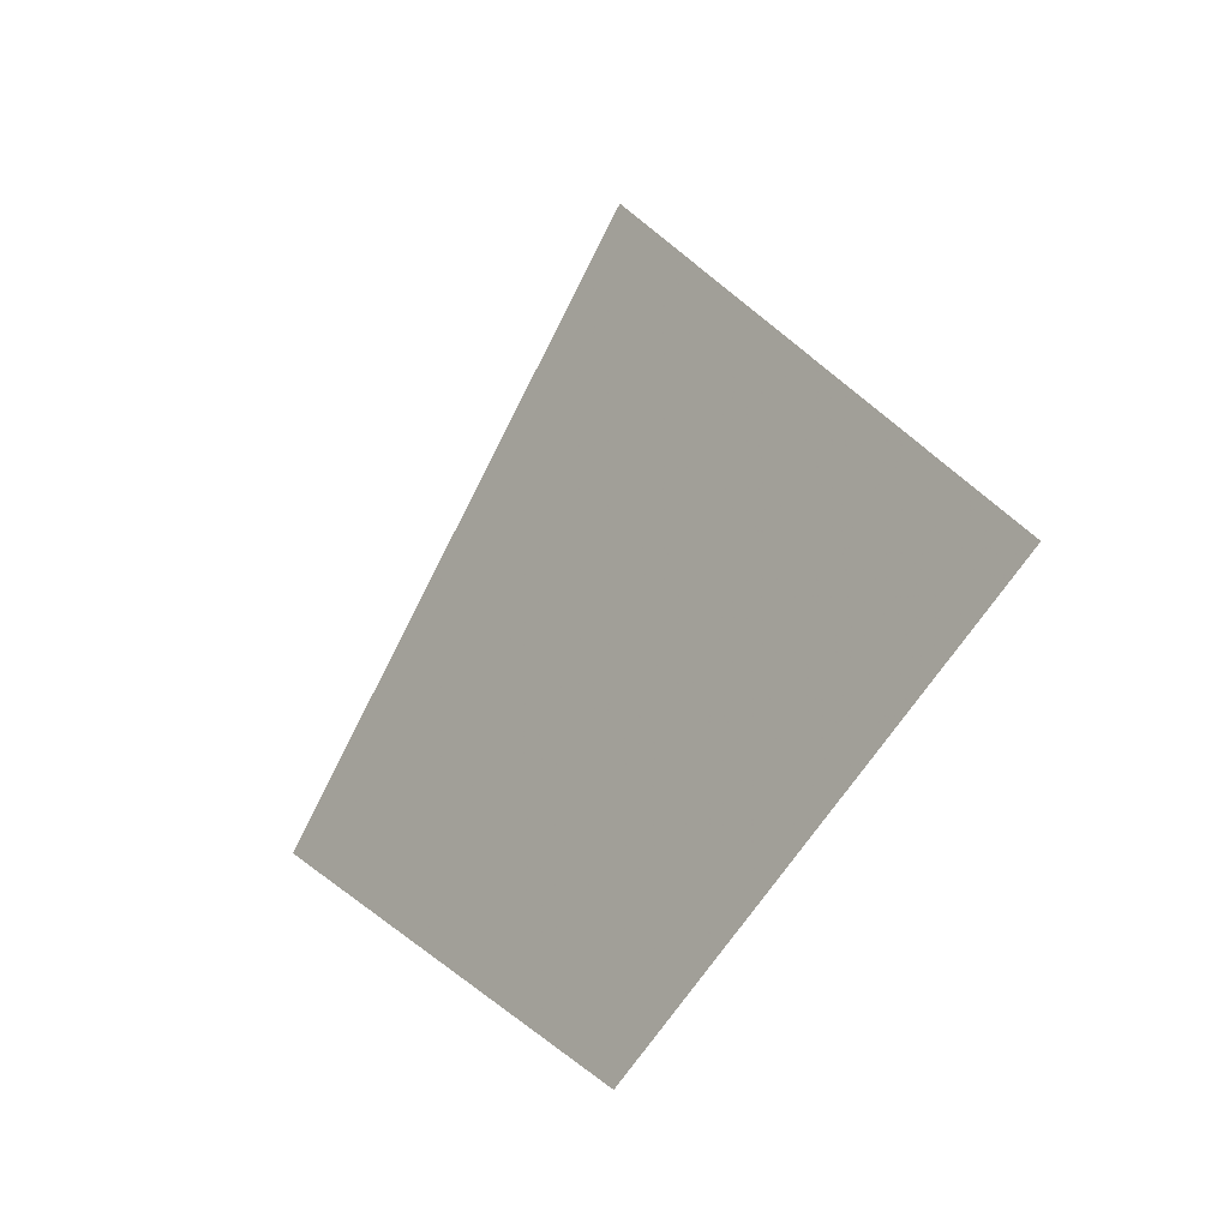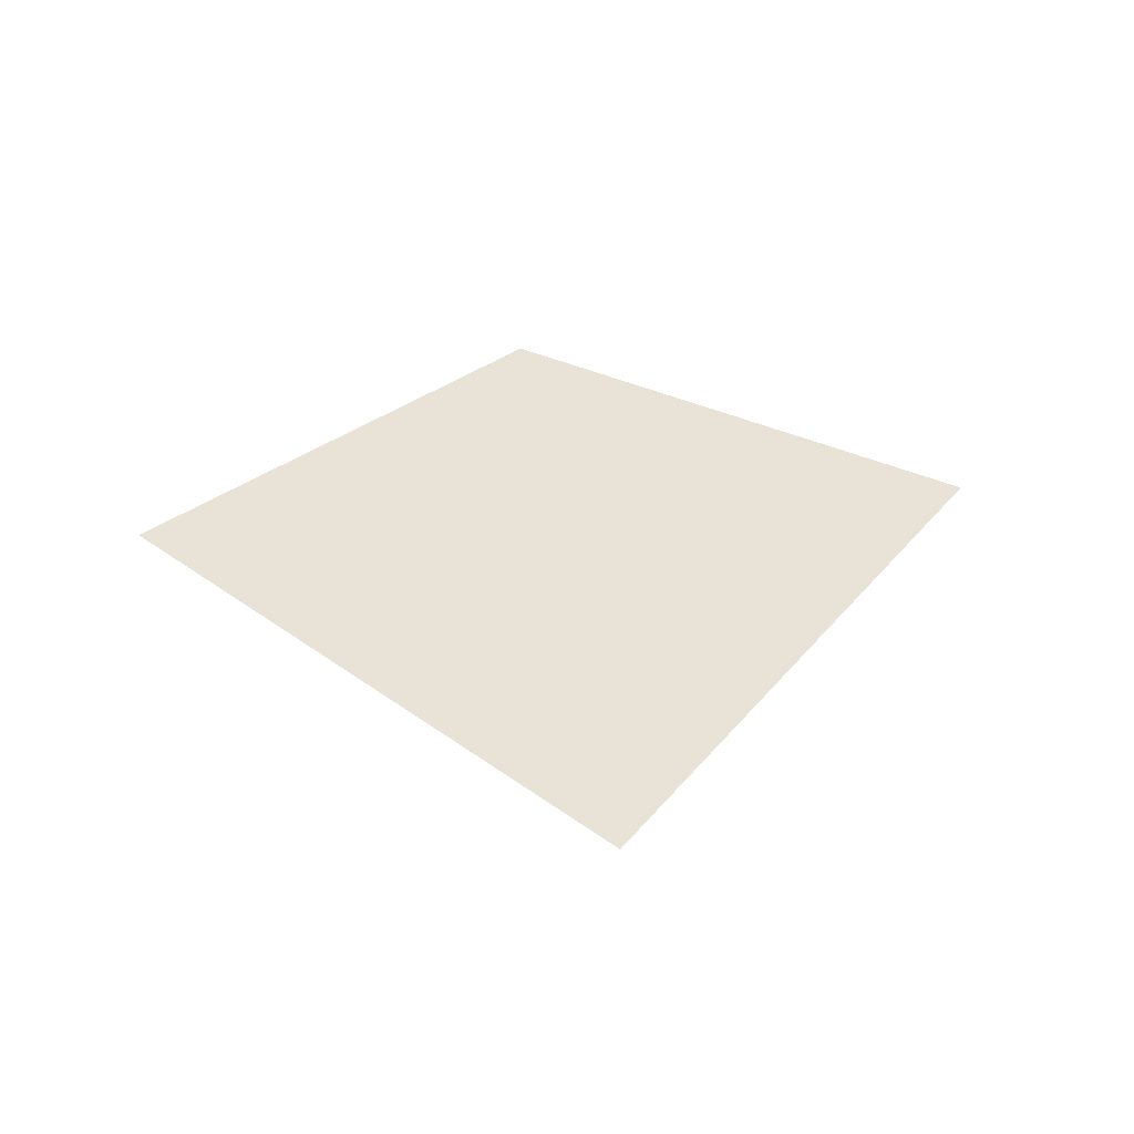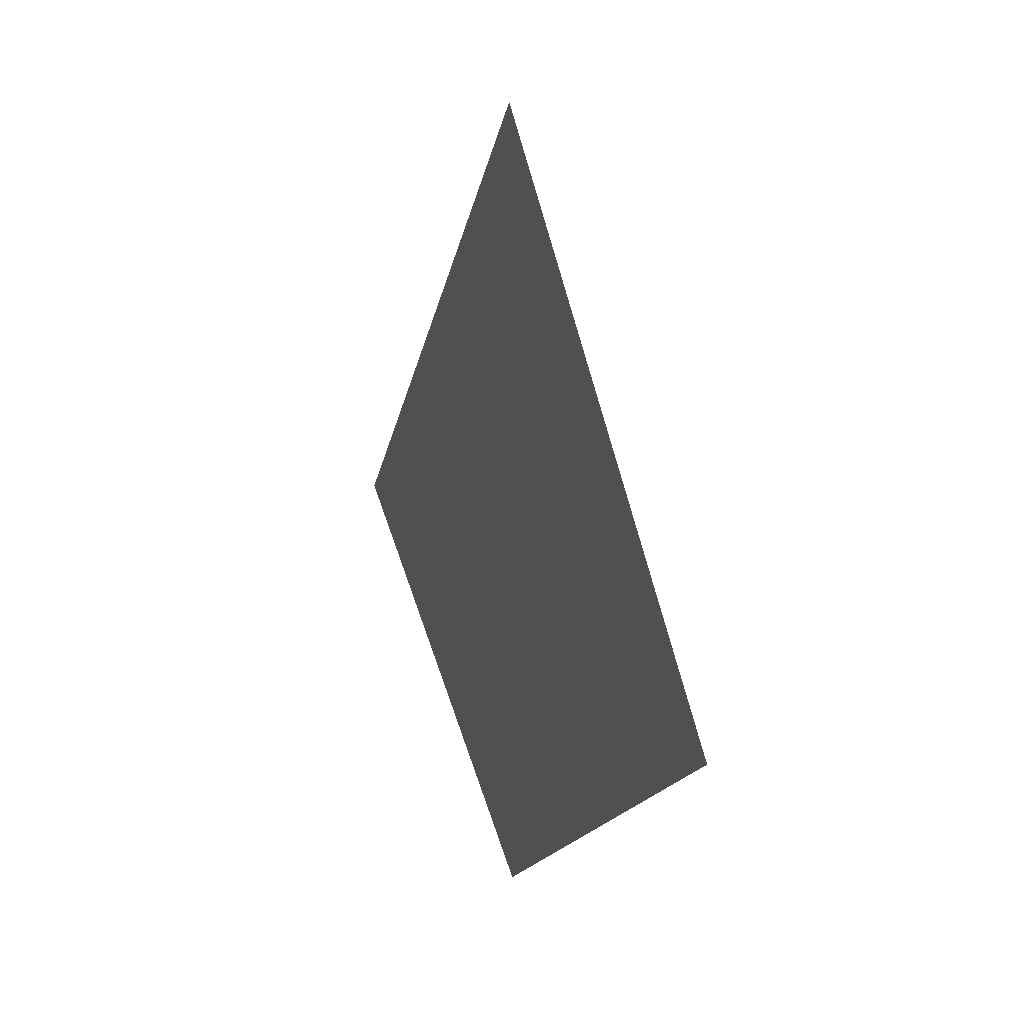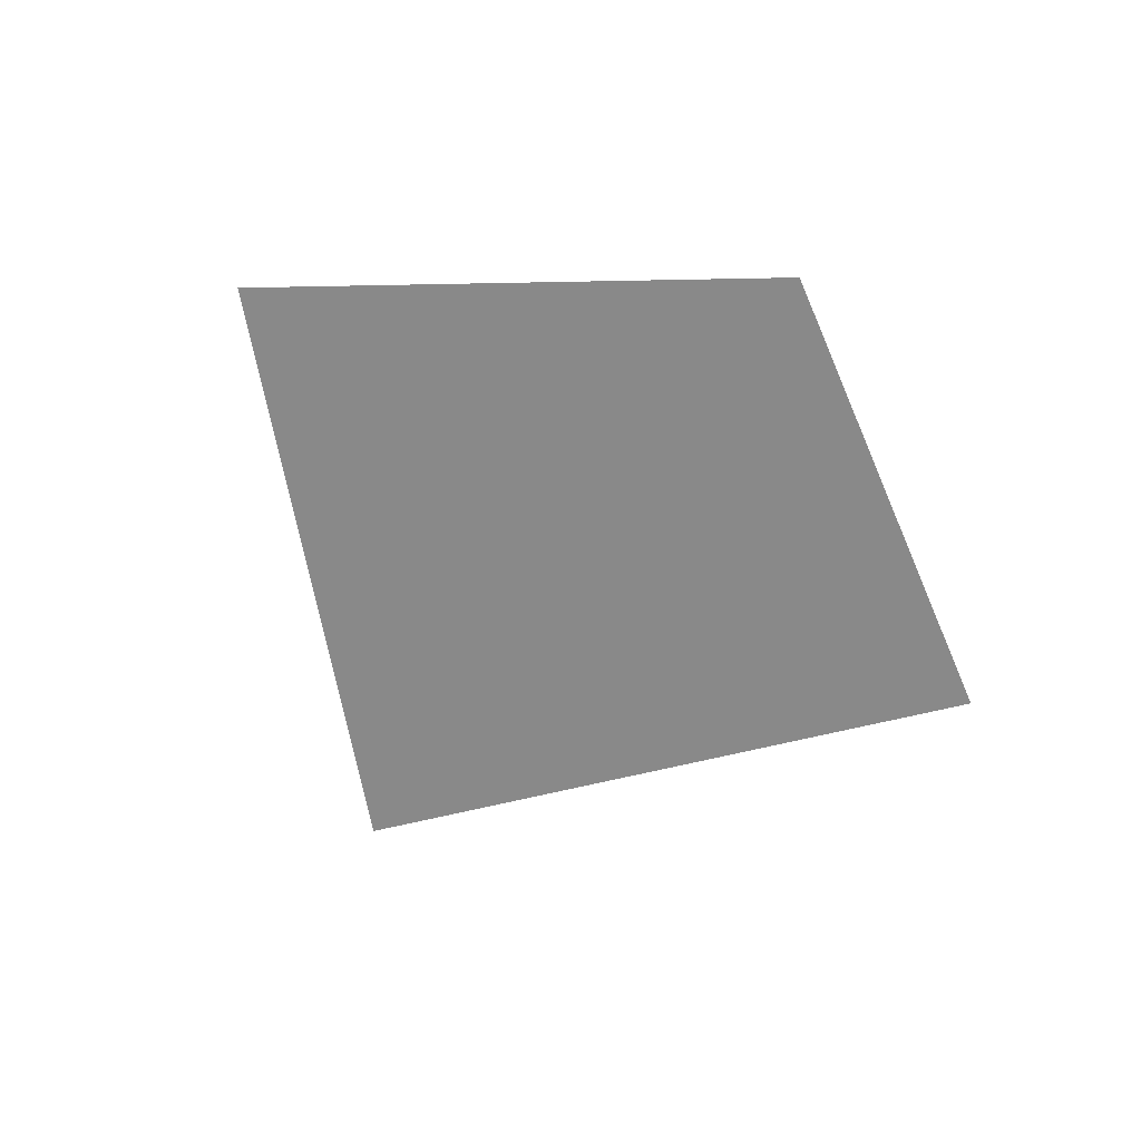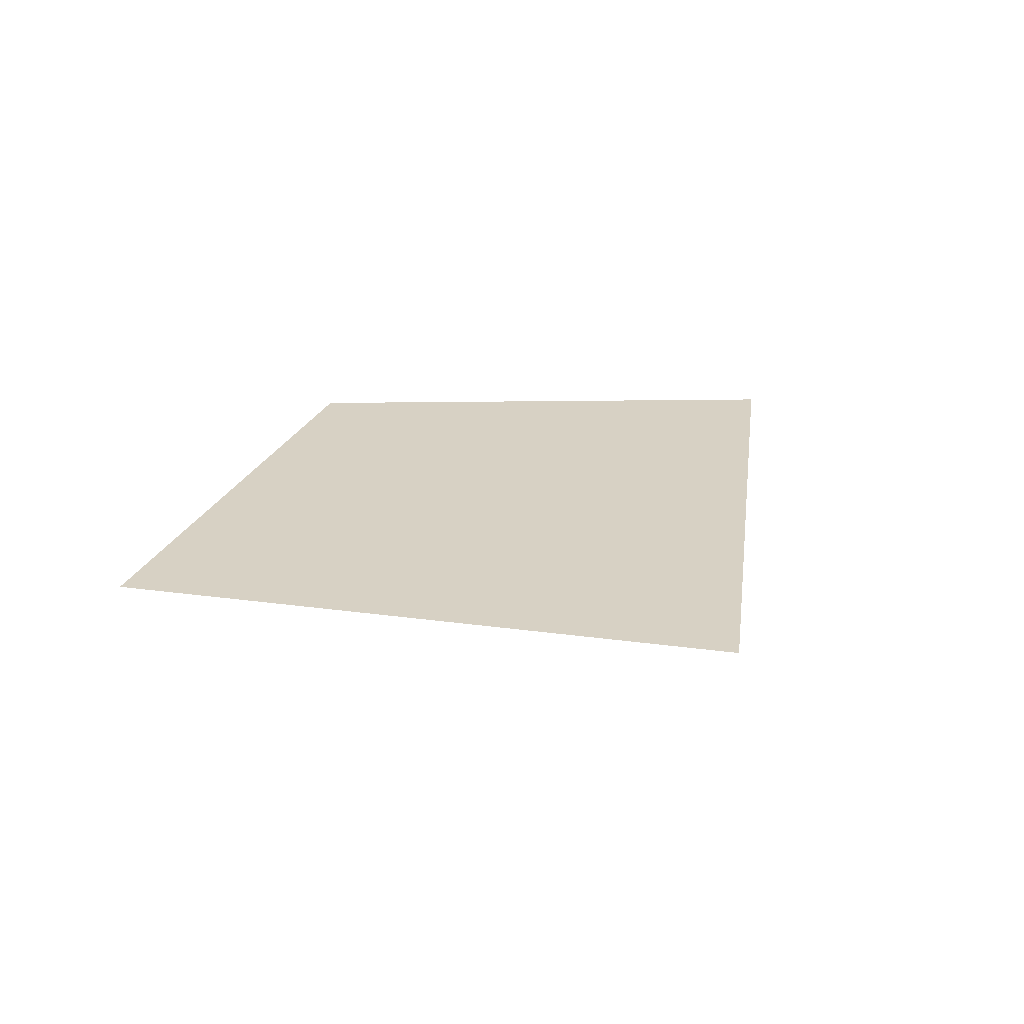
<metadata>
{"format":"obj","ext":"obj","renderer":"f3d","projection":"perspective","resolution":1024,"background":"white","views":[{"elev":-26.7,"azim":49.8,"up":"+Y"},{"elev":41.8,"azim":171.8,"up":"+Z"},{"elev":19.5,"azim":-110.6,"up":"+Y"},{"elev":-63.0,"azim":-35.0,"up":"+Z"},{"elev":27.1,"azim":142.7,"up":"+Z"}]}
</metadata>
<code>
g water_3
v 2.178 -0.7359 0.1893
v 3.244 0.3458 0.1893
v 4.276 -0.8498 0.1893
v 3.225 -1.5 0.1893
g water_3_0
f 3 2 1
f 4 3 1

</code>
